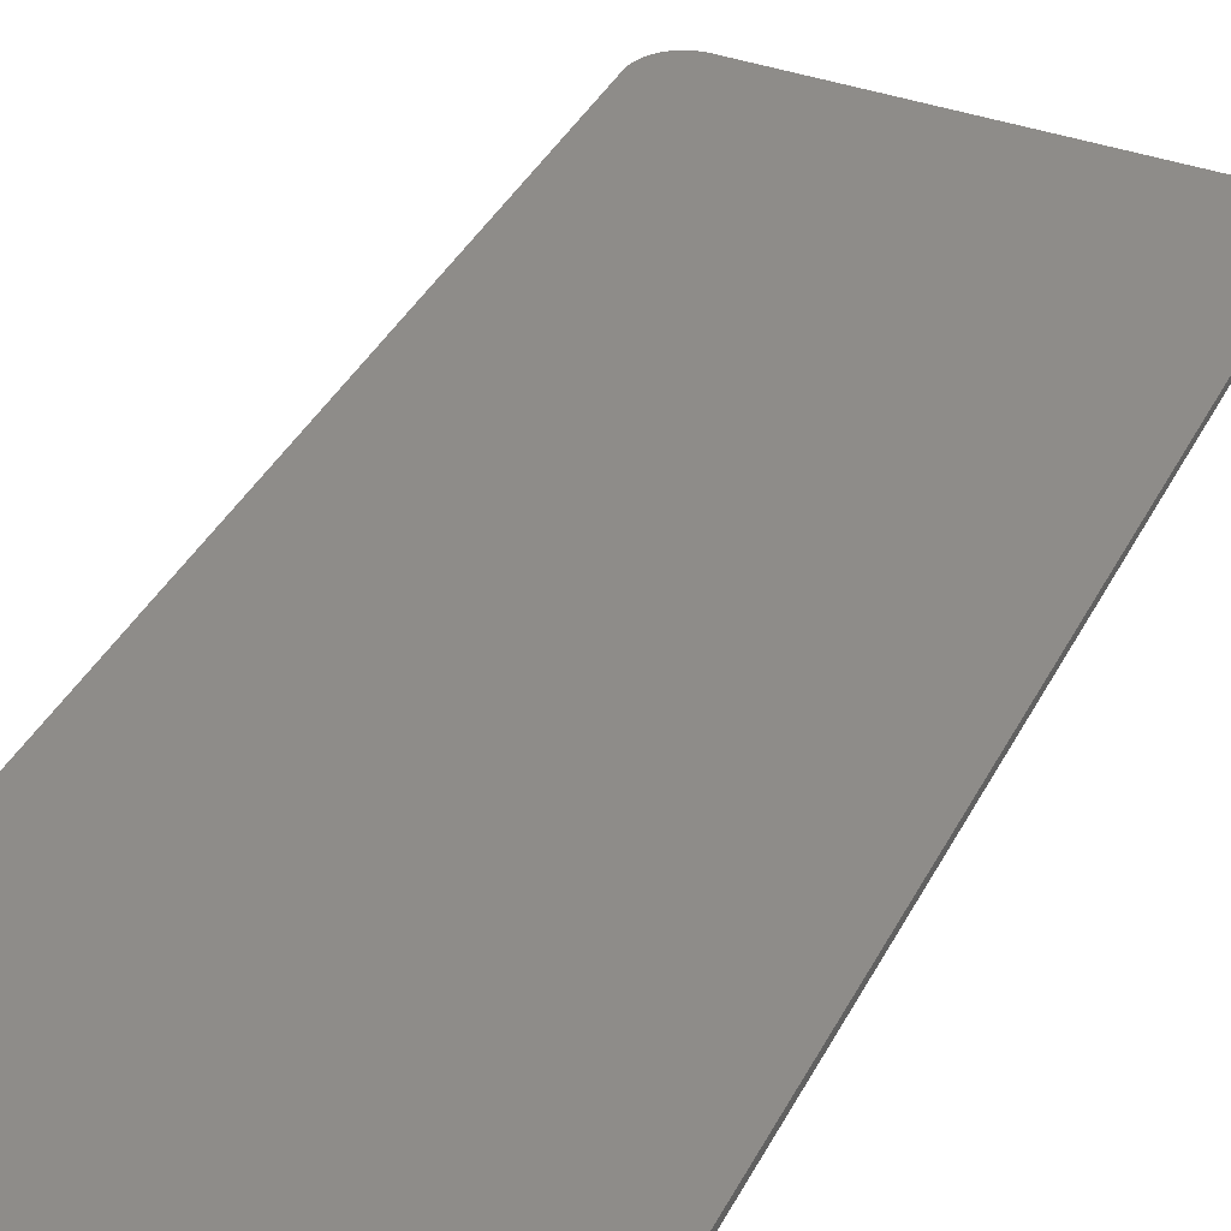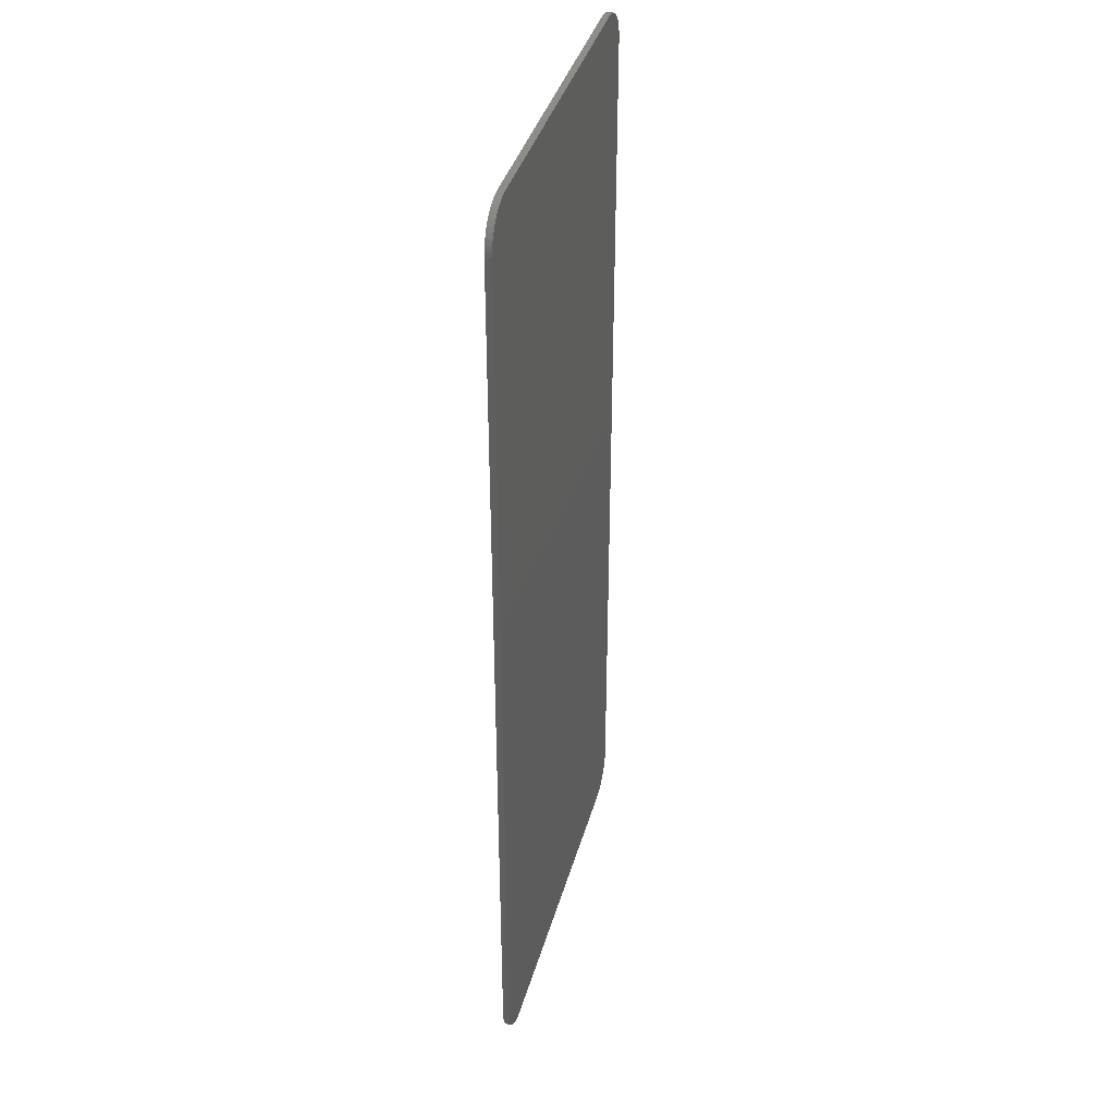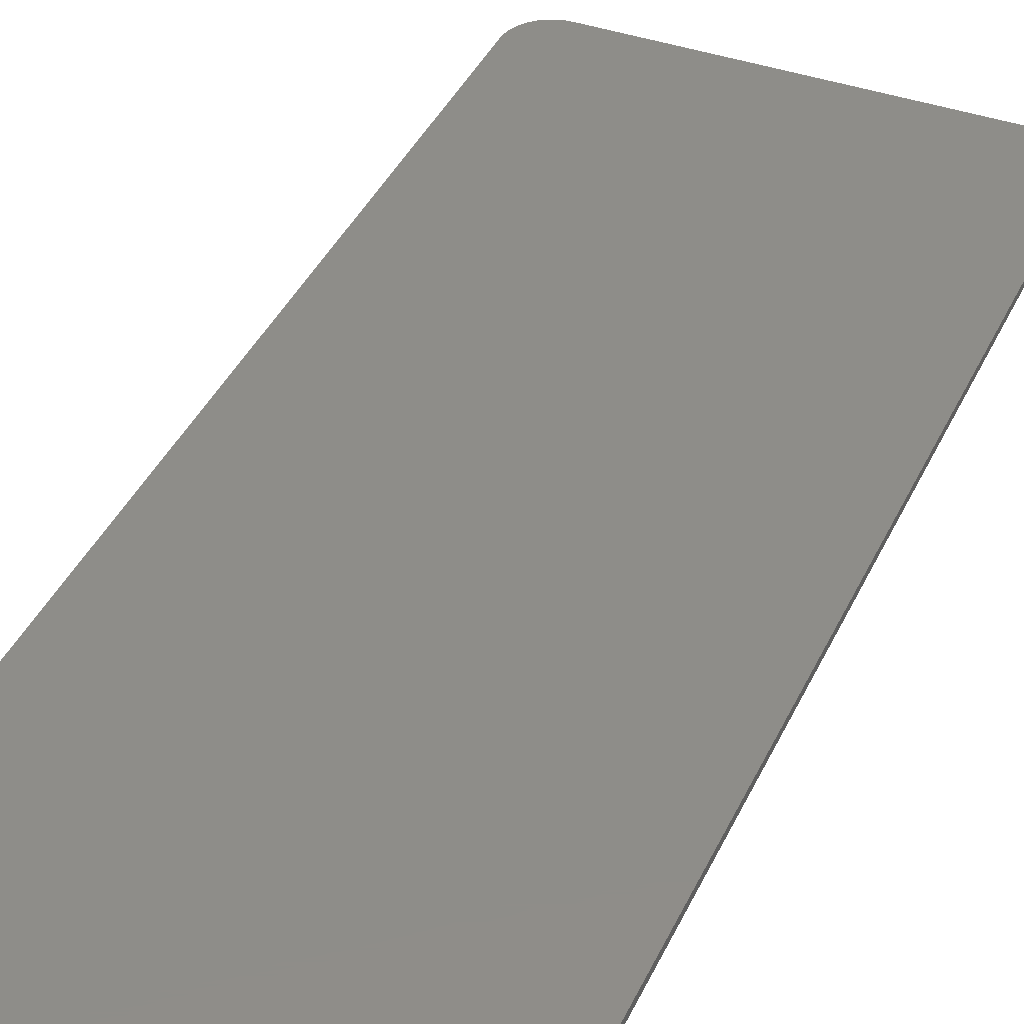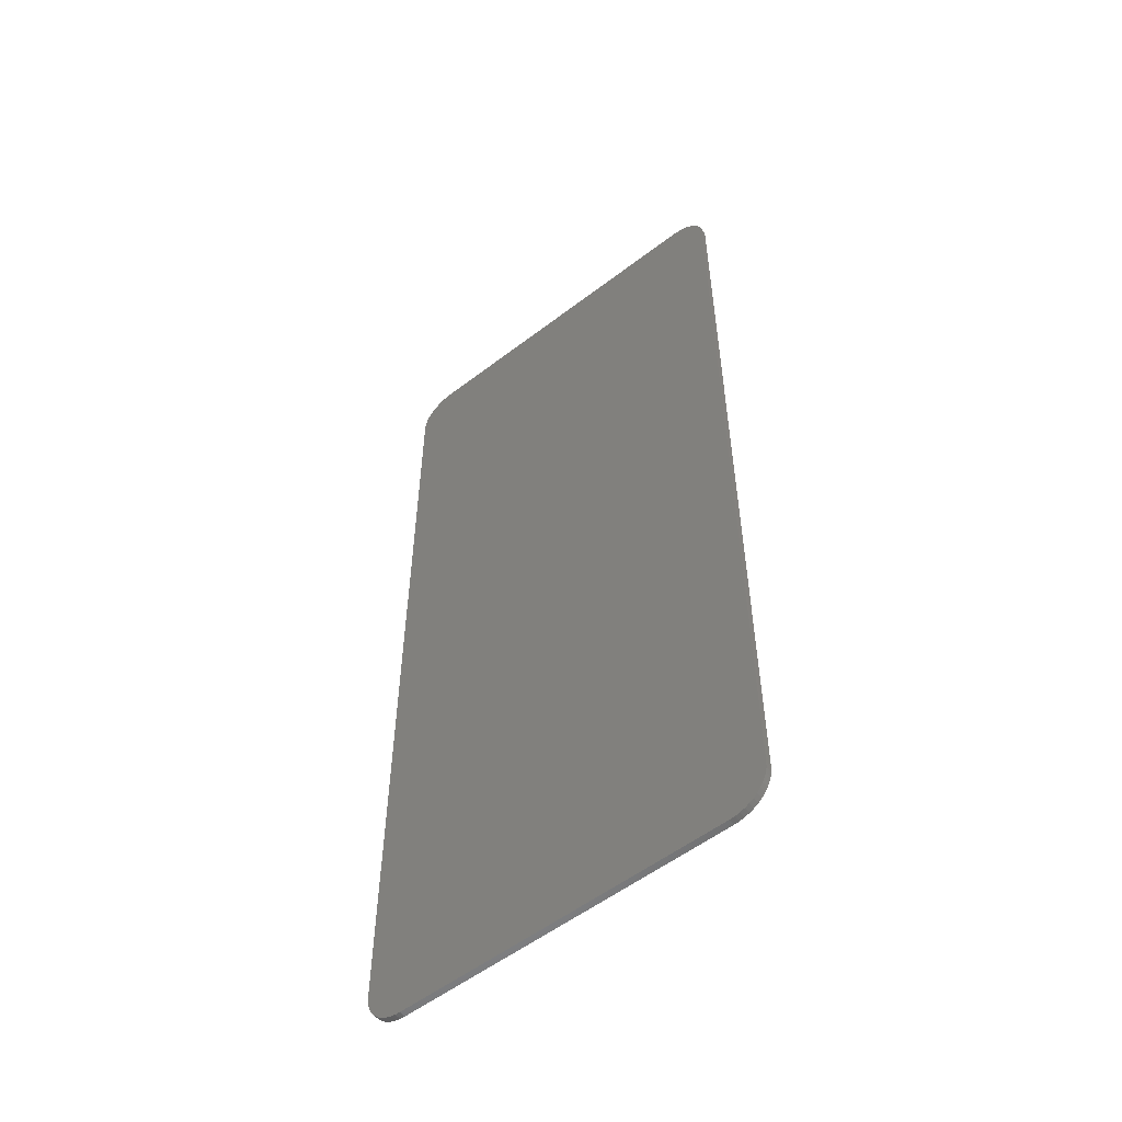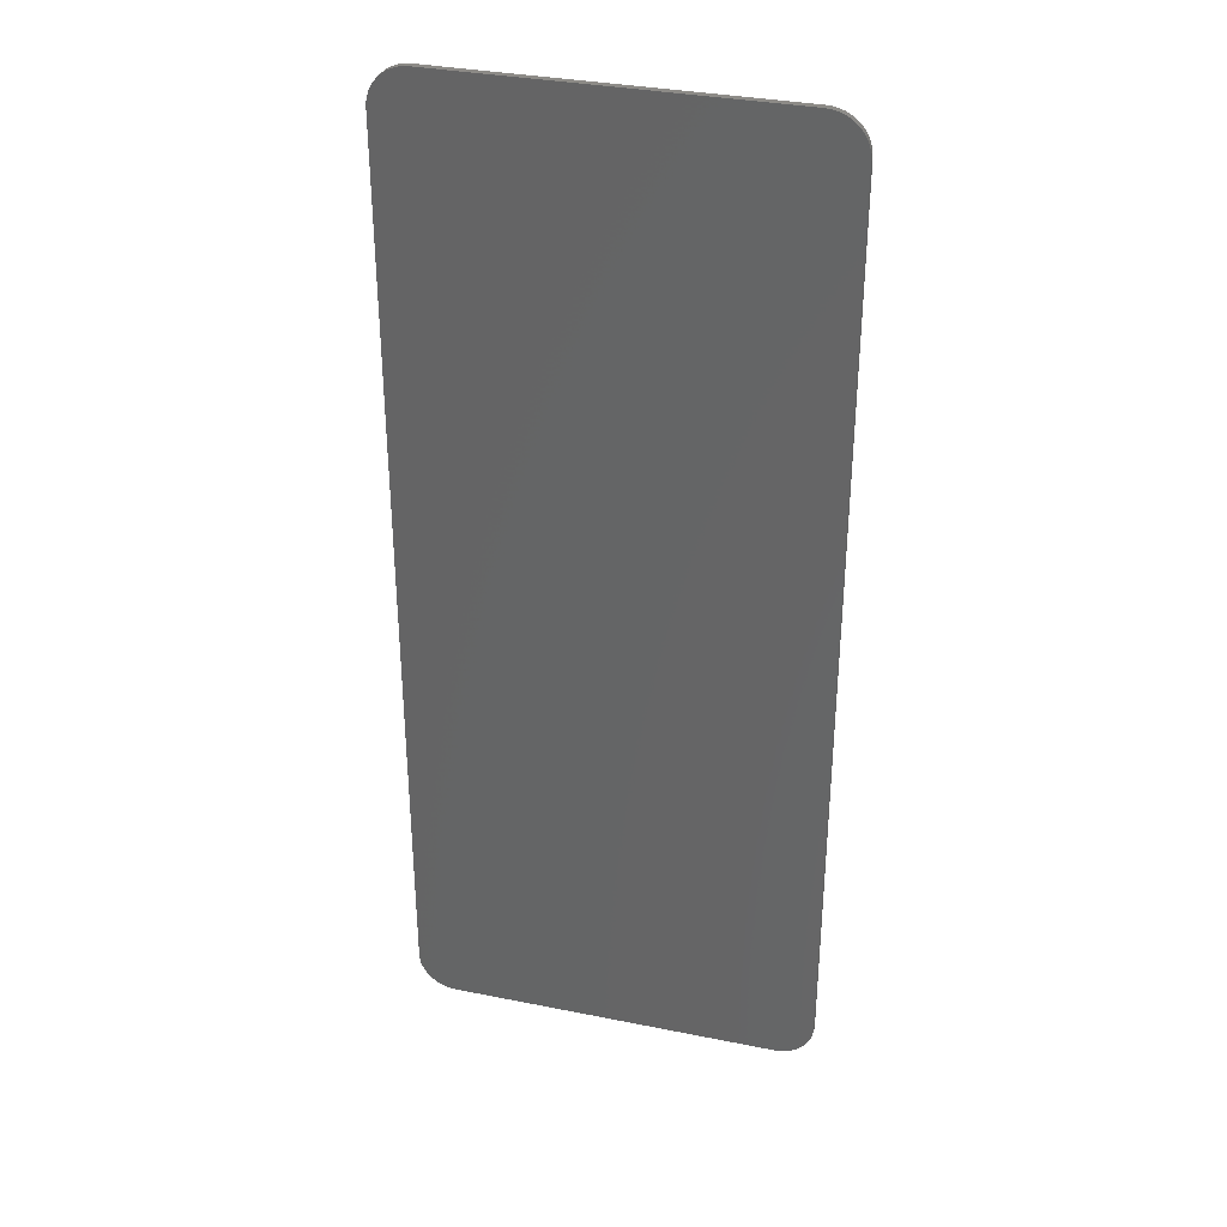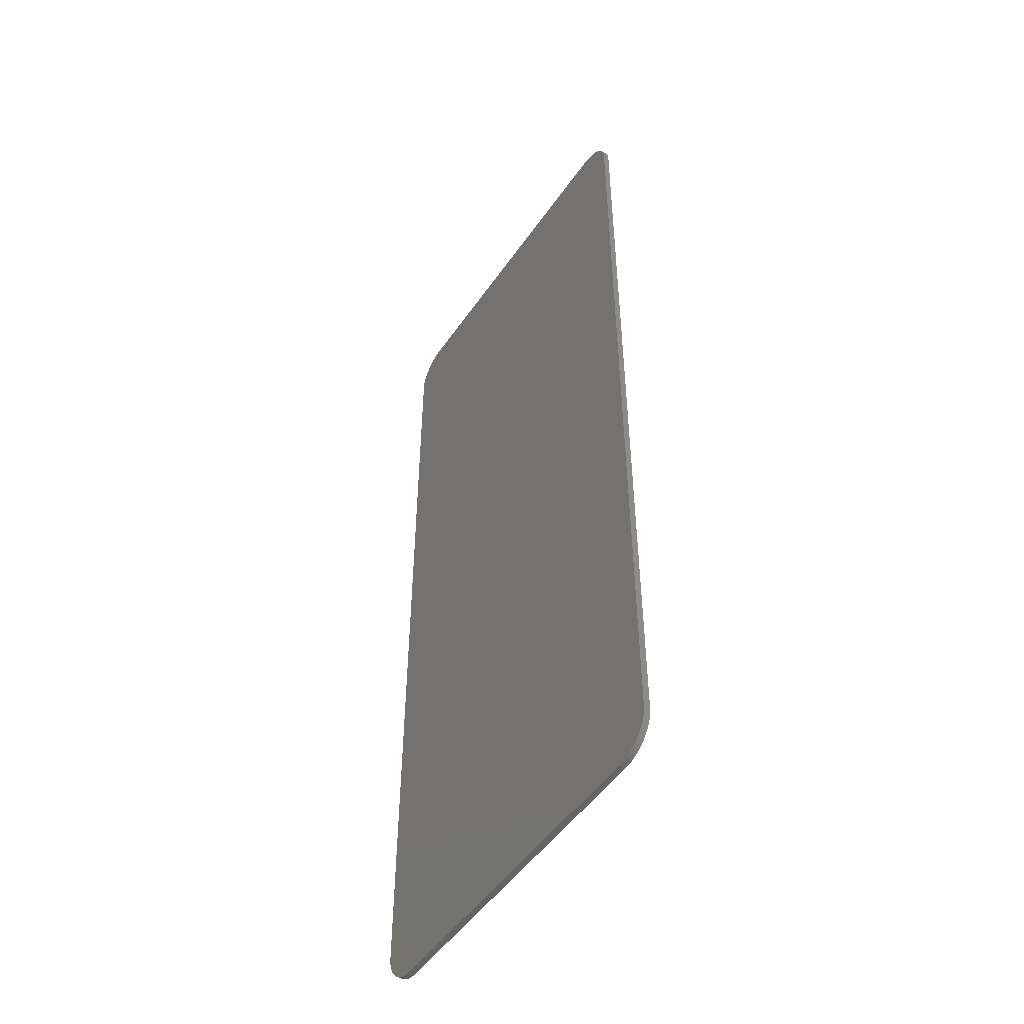
<metadata>
{"format":"stl","ext":"stl","renderer":"f3d","projection":"perspective","resolution":1024,"background":"white","views":[{"elev":38.0,"azim":-155.3,"up":"+Y"},{"elev":38.6,"azim":105.2,"up":"+Z"},{"elev":39.9,"azim":23.3,"up":"+Y"},{"elev":-54.9,"azim":39.0,"up":"+Z"},{"elev":34.0,"azim":15.2,"up":"+Z"},{"elev":-49.9,"azim":56.7,"up":"+Z"}]}
</metadata>
<code>
# stl→obj: 106 verts, 208 faces
v -2.6 0 7.708
v -3.2 0 7.108
v -3.195 0 7.187
v -2.678 0 7.703
v -3.179 0 7.264
v -2.755 0 7.688
v -3.154 0 7.338
v -2.83 0 7.663
v -3.12 0 7.408
v -2.9 0 7.628
v -3.076 0 7.474
v -2.965 0 7.585
v -3.024 0 7.533
v 2.6 0 7.708
v 3.195 0 7.187
v 3.2 0 7.108
v 2.678 0 7.703
v 3.179 0 7.264
v 2.755 0 7.688
v 3.154 0 7.338
v 2.83 0 7.663
v 3.12 0 7.408
v 2.9 0 7.628
v 3.076 0 7.474
v 2.965 0 7.585
v 3.024 0 7.533
v -2.6 0 -7.708
v -3.195 0 -7.187
v -3.2 0 -7.108
v -2.678 0 -7.703
v -3.179 0 -7.264
v -2.755 0 -7.688
v -3.154 0 -7.338
v -2.83 0 -7.663
v -3.12 0 -7.408
v -2.9 0 -7.628
v -3.076 0 -7.474
v -2.965 0 -7.585
v -3.024 0 -7.533
v 2.6 0 -7.708
v 3.2 0 -7.108
v 3.195 0 -7.187
v 2.678 0 -7.703
v 3.179 0 -7.264
v 2.755 0 -7.688
v 3.154 0 -7.338
v 2.83 0 -7.663
v 3.12 0 -7.408
v 2.9 0 -7.628
v 3.076 0 -7.474
v 2.965 0 -7.585
v 3.024 0 -7.533
v -3.195 -0.1 7.187
v -3.2 -0.1 7.108
v -3.179 -0.1 7.264
v -3.154 -0.1 7.338
v -3.12 -0.1 7.408
v -3.076 -0.1 7.474
v -3.024 -0.1 7.533
v -2.965 -0.1 7.585
v -2.9 -0.1 7.628
v -2.83 -0.1 7.663
v -2.755 -0.1 7.688
v -2.678 -0.1 7.703
v -2.6 -0.1 7.708
v 3.195 -0.1 7.187
v 3.2 -0.1 7.108
v 3.179 -0.1 7.264
v 3.154 -0.1 7.338
v 3.12 -0.1 7.408
v 3.076 -0.1 7.474
v 3.024 -0.1 7.533
v 2.965 -0.1 7.585
v 2.9 -0.1 7.628
v 2.83 -0.1 7.663
v 2.755 -0.1 7.688
v 2.678 -0.1 7.703
v 2.6 -0.1 7.708
v -3.195 -0.1 -7.187
v -3.2 -0.1 -7.108
v -3.179 -0.1 -7.264
v -3.154 -0.1 -7.338
v -3.12 -0.1 -7.408
v -3.076 -0.1 -7.474
v -3.024 -0.1 -7.533
v -2.965 -0.1 -7.585
v -2.9 -0.1 -7.628
v -2.83 -0.1 -7.663
v -2.755 -0.1 -7.688
v -2.678 -0.1 -7.703
v -2.6 -0.1 -7.708
v 3.195 -0.1 -7.187
v 3.2 -0.1 -7.108
v 3.179 -0.1 -7.264
v 3.154 -0.1 -7.338
v 3.12 -0.1 -7.408
v 3.076 -0.1 -7.474
v 3.024 -0.1 -7.533
v 2.965 -0.1 -7.585
v 2.9 -0.1 -7.628
v 2.83 -0.1 -7.663
v 2.755 -0.1 -7.688
v 2.678 -0.1 -7.703
v 2.6 -0.1 -7.708
v -1.08 -0.1 7.708
v -1.08 -0.1 -7.708
f 1 2 3
f 3 4 1
f 4 3 5
f 5 6 4
f 6 5 7
f 7 8 6
f 8 7 9
f 9 10 8
f 10 9 11
f 11 12 10
f 12 11 13
f 14 15 16
f 15 14 17
f 17 18 15
f 18 17 19
f 19 20 18
f 20 19 21
f 21 22 20
f 22 21 23
f 23 24 22
f 24 23 25
f 25 26 24
f 27 28 29
f 28 27 30
f 30 31 28
f 31 30 32
f 32 33 31
f 33 32 34
f 34 35 33
f 35 34 36
f 36 37 35
f 37 36 38
f 38 39 37
f 40 41 42
f 42 43 40
f 43 42 44
f 44 45 43
f 45 44 46
f 46 47 45
f 47 46 48
f 48 49 47
f 49 48 50
f 50 51 49
f 51 50 52
f 53 2 54
f 2 53 3
f 55 3 53
f 3 55 5
f 56 5 55
f 5 56 7
f 57 7 56
f 7 57 9
f 58 9 57
f 9 58 11
f 59 11 58
f 11 59 13
f 60 13 59
f 13 60 12
f 61 12 60
f 12 61 10
f 62 10 61
f 10 62 8
f 63 8 62
f 8 63 6
f 64 6 63
f 6 64 4
f 65 4 64
f 4 65 1
f 66 67 16
f 16 15 66
f 68 66 15
f 15 18 68
f 69 68 18
f 18 20 69
f 70 69 20
f 20 22 70
f 71 70 22
f 22 24 71
f 72 71 24
f 24 26 72
f 73 72 26
f 26 25 73
f 74 73 25
f 25 23 74
f 75 74 23
f 23 21 75
f 76 75 21
f 21 19 76
f 77 76 19
f 19 17 77
f 78 77 17
f 17 14 78
f 79 80 29
f 29 28 79
f 81 79 28
f 28 31 81
f 82 81 31
f 31 33 82
f 83 82 33
f 33 35 83
f 84 83 35
f 35 37 84
f 85 84 37
f 37 39 85
f 86 85 39
f 39 38 86
f 87 86 38
f 38 36 87
f 88 87 36
f 36 34 88
f 89 88 34
f 34 32 89
f 90 89 32
f 32 30 90
f 91 90 30
f 30 27 91
f 92 41 93
f 41 92 42
f 94 42 92
f 42 94 44
f 95 44 94
f 44 95 46
f 96 46 95
f 46 96 48
f 97 48 96
f 48 97 50
f 98 50 97
f 50 98 52
f 99 52 98
f 52 99 51
f 100 51 99
f 51 100 49
f 101 49 100
f 49 101 47
f 102 47 101
f 47 102 45
f 103 45 102
f 45 103 43
f 104 43 103
f 43 104 40
f 41 2 16
f 2 41 29
f 41 67 93
f 67 41 16
f 2 80 54
f 80 2 29
f 14 16 2
f 2 1 14
f 41 40 27
f 27 29 41
f 105 78 14
f 14 1 105
f 1 65 105
f 27 40 106
f 106 91 27
f 40 104 106
f 65 53 54
f 53 65 64
f 64 55 53
f 55 64 63
f 63 56 55
f 56 63 62
f 62 57 56
f 57 62 61
f 61 58 57
f 58 61 60
f 60 59 58
f 78 67 66
f 66 77 78
f 77 66 68
f 68 76 77
f 76 68 69
f 69 75 76
f 75 69 70
f 70 74 75
f 74 70 71
f 71 73 74
f 73 71 72
f 78 105 67
f 91 65 54
f 54 80 91
f 65 91 106
f 106 105 65
f 67 105 106
f 106 93 67
f 91 80 79
f 79 90 91
f 90 79 81
f 81 89 90
f 89 81 82
f 82 88 89
f 88 82 83
f 83 87 88
f 87 83 84
f 84 86 87
f 86 84 85
f 104 92 93
f 92 104 103
f 103 94 92
f 94 103 102
f 102 95 94
f 95 102 101
f 101 96 95
f 96 101 100
f 100 97 96
f 97 100 99
f 99 98 97
f 93 106 104

</code>
